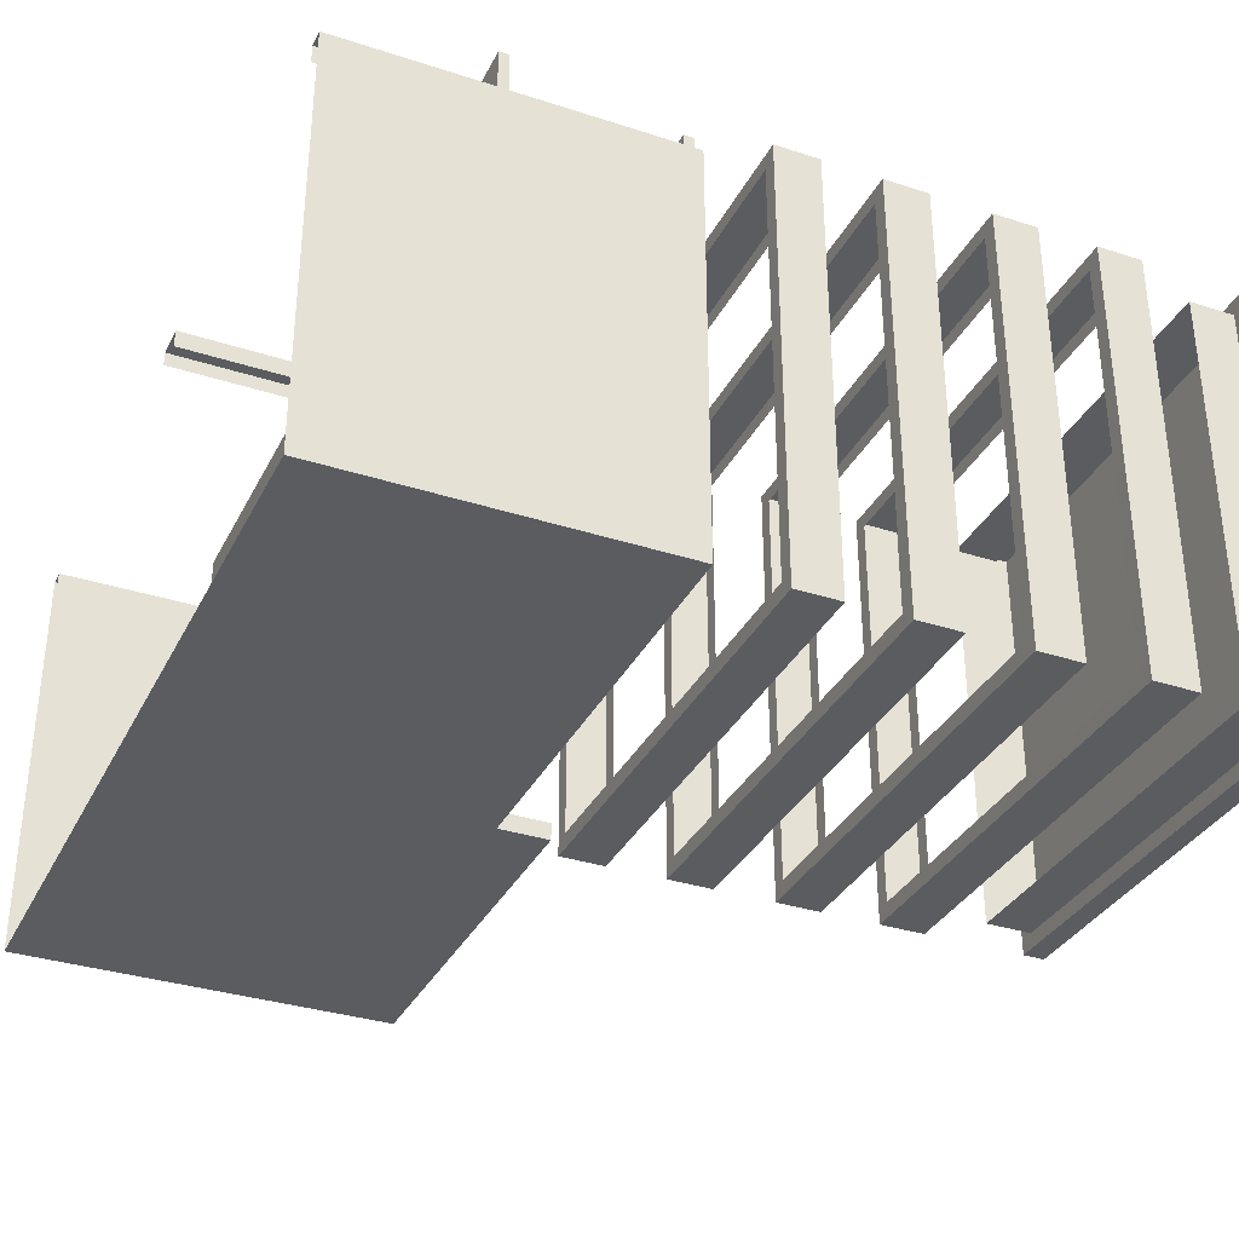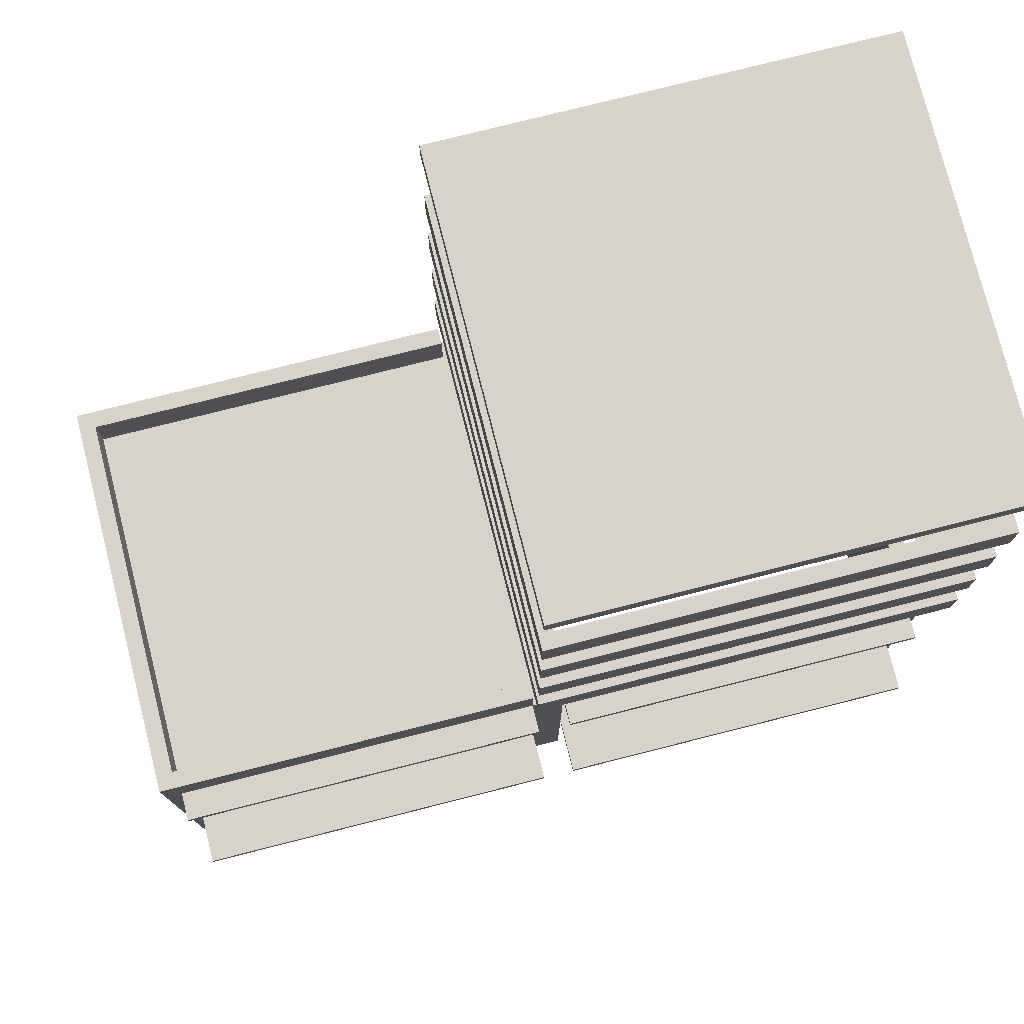
<metadata>
{"format":"obj","ext":"obj","renderer":"f3d","projection":"perspective","resolution":1024,"background":"white","views":[{"elev":-33.8,"azim":66.2,"up":"+Z"},{"elev":76.8,"azim":-14.2,"up":"+Y"}]}
</metadata>
<code>
v -0.5539 7.477 -4.769
v -9.137 7.477 3.815
v -9.137 7.477 -4.769
v -0.5539 7.477 3.815
v -0.1722 7.477 -4.769
v -0.1722 7.477 3.815
v -0.1722 7.477 -5.15
v -0.5539 7.477 -5.15
v 9.175 -1.043e-05 -4.769
v 9.175 3.514 3.815
v 9.175 3.514 -4.769
v 9.175 -1.043e-05 3.815
v 9.175 3.739 3.815
v 9.175 3.739 -4.769
v 9.175 7.253 3.815
v 9.175 7.253 -4.769
v 9.175 7.477 3.815
v 9.175 7.477 -4.769
v 9.175 -1.043e-05 -5.15
v 9.175 3.514 -5.15
v 9.175 3.514 4.196
v 9.175 -1.043e-05 4.196
v 9.175 3.739 -5.15
v 9.175 7.253 -5.15
v 9.175 7.253 4.196
v 9.175 3.739 4.196
v 9.175 7.477 4.196
v 9.175 7.477 -5.15
v 0.2095 -1.043e-05 -5.15
v 8.793 3.514 -5.15
v 0.2095 3.514 -5.15
v 8.793 -1.043e-05 -5.15
v 8.793 3.739 -5.15
v 0.2095 3.739 -5.15
v 8.793 7.253 -5.15
v 0.2095 7.253 -5.15
v 8.793 7.477 -5.15
v 0.2095 7.477 -5.15
v -0.1722 -1.043e-05 -5.15
v -0.1722 3.514 -5.15
v -0.5539 -1.043e-05 -5.15
v -0.5539 3.514 -5.15
v -9.137 -1.043e-05 -5.15
v -9.137 3.514 -5.15
v -0.5539 3.739 -5.15
v -9.137 3.739 -5.15
v -0.5539 7.253 -5.15
v -9.137 7.253 -5.15
v -0.5539 7.477 -5.15
v -9.137 7.477 -5.15
v -9.519 -1.043e-05 -5.15
v -9.519 3.514 -5.15
v -9.519 3.739 -5.15
v -9.519 7.253 -5.15
v -0.1722 7.253 -5.15
v -0.1722 3.739 -5.15
v -0.1722 7.477 -5.15
v -9.519 7.477 -5.15
v -9.519 -1.043e-05 3.815
v -9.519 3.514 -4.769
v -9.519 3.514 3.815
v -9.519 -1.043e-05 -4.769
v -9.519 3.739 -4.769
v -9.519 3.739 3.815
v -9.519 7.253 -4.769
v -9.519 7.253 3.815
v -9.519 7.477 -4.769
v -9.519 7.477 3.815
v -9.519 -1.043e-05 4.196
v -9.519 3.514 4.196
v -9.519 3.514 -5.15
v -9.519 -1.043e-05 -5.15
v -9.519 3.739 4.196
v -9.519 7.253 4.196
v -9.519 7.253 -5.15
v -9.519 3.739 -5.15
v -9.519 7.477 -5.15
v -9.519 7.477 4.196
v -9.137 3.739 5.495
v -0.5539 3.514 5.495
v -9.137 3.514 5.495
v -0.5539 3.739 5.495
v 0.2095 3.739 5.495
v 8.793 3.514 5.495
v 0.2095 3.514 5.495
v 8.793 3.739 5.495
v -9.137 7.477 4.846
v -0.5539 7.253 4.846
v -9.137 7.253 4.846
v -0.5539 7.477 4.846
v 0.2095 7.477 4.846
v 8.793 7.253 4.846
v 0.2095 7.253 4.846
v 8.793 7.477 4.846
v -9.519 8.614 3.815
v -9.137 8.614 -4.769
v -9.137 8.614 3.815
v -9.519 8.614 -4.769
v -0.1722 -1.043e-05 4.196
v -0.5539 3.514 4.196
v -0.1722 3.514 4.196
v -0.5539 -1.043e-05 4.196
v -0.5539 3.739 4.196
v -0.1722 3.739 4.196
v -0.5539 7.253 4.196
v -0.1722 7.253 4.196
v -0.5539 7.477 4.196
v -0.1722 7.477 4.196
v 0.2095 -1.043e-05 4.196
v 0.2095 3.514 4.196
v 0.2095 3.739 4.196
v 0.2095 7.253 4.196
v 0.2095 7.477 4.196
v -9.519 3.514 4.196
v -9.137 -1.043e-05 4.196
v -9.519 -1.043e-05 4.196
v -9.137 3.514 4.196
v -9.519 3.739 4.196
v -9.137 3.739 4.196
v -9.519 7.253 4.196
v -9.137 7.253 4.196
v -9.519 7.477 4.196
v -9.137 7.477 4.196
v 9.175 3.514 -5.15
v 9.175 -1.043e-05 -5.15
v 9.175 3.739 -5.15
v 9.175 7.253 -5.15
v 9.175 7.477 -5.15
v 9.175 7.477 -4.769
v 8.793 7.477 3.815
v 8.793 7.477 -4.769
v 9.175 7.477 3.815
v 9.175 7.477 -5.15
v 8.793 7.477 4.196
v 9.175 7.477 4.196
v 9.175 -1.043e-05 4.196
v 8.793 3.514 4.196
v 9.175 3.514 4.196
v 8.793 -1.043e-05 4.196
v 8.793 3.739 4.196
v 9.175 3.739 4.196
v 8.793 7.253 4.196
v 9.175 7.253 4.196
v 8.793 7.477 4.196
v 9.175 7.477 4.196
v -0.5539 8.614 -5.15
v -9.137 8.614 -4.769
v -9.137 8.614 -5.15
v -0.5539 8.614 -4.769
v -9.519 8.614 -4.769
v -9.519 8.614 -5.15
v -9.137 8.614 4.196
v -0.5539 8.614 3.815
v -0.5539 8.614 4.196
v -9.137 8.614 3.815
v -9.519 8.614 4.196
v -9.519 8.614 3.815
v 8.793 7.477 -5.15
v 0.2095 7.477 -4.769
v 0.2095 7.477 -5.15
v 8.793 7.477 -4.769
v 9.175 7.477 -5.15
v -0.1722 7.477 -4.769
v -0.1722 7.477 -5.15
v -0.5539 7.477 4.196
v -0.1722 7.477 3.815
v -0.1722 7.477 4.196
v -0.5539 7.477 3.815
v 0.2095 7.477 3.815
v 0.2095 7.477 4.196
v 8.793 -1.043e-05 4.196
v 8.793 3.514 3.79
v 8.793 3.514 4.196
v 8.793 -1.043e-05 3.79
v 8.793 3.514 4.196
v 0.2095 3.514 3.79
v 0.2095 3.514 4.196
v 8.793 3.514 3.79
v 8.793 3.514 5.495
v 0.2095 3.514 5.495
v 0.2095 3.514 4.196
v 0.2095 -1.043e-05 3.79
v 0.2095 -1.043e-05 4.196
v 0.2095 3.514 3.79
v 8.793 3.739 4.196
v 0.2095 3.739 5.495
v 0.2095 3.739 4.196
v 8.793 3.739 5.495
v 8.793 3.739 3.79
v 0.2095 3.739 3.79
v 0.2095 3.739 4.196
v 0.2095 3.514 5.495
v 0.2095 3.514 4.196
v 0.2095 3.739 5.495
v 8.793 3.514 4.196
v 8.793 3.739 5.495
v 8.793 3.739 4.196
v 8.793 3.514 5.495
v -0.5539 7.477 4.196
v -9.137 7.477 4.846
v -9.137 7.477 4.196
v -0.5539 7.477 4.846
v -9.137 7.477 4.196
v -9.137 7.253 4.846
v -9.137 7.253 4.196
v -9.137 7.477 4.846
v -9.137 7.253 4.196
v -0.5539 7.253 4.846
v -0.5539 7.253 4.196
v -9.137 7.253 4.846
v -0.5539 7.253 4.196
v -0.5539 7.477 4.846
v -0.5539 7.477 4.196
v -0.5539 7.253 4.846
v 8.793 7.477 4.196
v 0.2095 7.477 4.846
v 0.2095 7.477 4.196
v 8.793 7.477 4.846
v 0.2095 7.477 4.196
v 0.2095 7.253 4.846
v 0.2095 7.253 4.196
v 0.2095 7.477 4.846
v 0.2095 7.253 4.196
v 8.793 7.253 4.846
v 8.793 7.253 4.196
v 0.2095 7.253 4.846
v 8.793 7.253 4.196
v 8.793 7.477 4.846
v 8.793 7.477 4.196
v 8.793 7.253 4.846
v -0.5539 3.739 4.196
v -9.137 3.739 5.495
v -9.137 3.739 4.196
v -0.5539 3.739 5.495
v -0.5539 3.739 3.872
v -9.137 3.739 3.872
v -9.137 3.739 4.196
v -9.137 3.514 5.495
v -9.137 3.514 4.196
v -9.137 3.739 5.495
v -9.137 3.514 4.196
v -0.5539 3.514 5.495
v -0.5539 3.514 4.196
v -9.137 3.514 5.495
v -9.137 3.514 3.872
v -0.5539 3.514 3.872
v -0.5539 3.514 4.196
v -0.5539 3.739 5.495
v -0.5539 3.739 4.196
v -0.5539 3.514 5.495
v -0.5539 -1.043e-05 4.196
v -0.5539 3.514 3.872
v -0.5539 3.514 4.196
v -0.5539 -1.043e-05 3.872
v -9.137 3.514 4.196
v -9.137 -1.043e-05 3.872
v -9.137 -1.043e-05 4.196
v -9.137 3.514 3.872
v -0.5539 3.739 4.196
v -0.5539 7.253 3.872
v -0.5539 7.253 4.196
v -0.5539 3.739 3.872
v -0.5539 7.253 4.196
v -9.137 7.253 3.872
v -9.137 7.253 4.196
v -0.5539 7.253 3.872
v -9.137 7.253 4.196
v -9.137 3.739 3.872
v -9.137 3.739 4.196
v -9.137 7.253 3.872
v 8.793 3.739 4.196
v 8.793 7.253 3.79
v 8.793 7.253 4.196
v 8.793 3.739 3.79
v 8.793 7.253 4.196
v 0.2095 7.253 3.79
v 0.2095 7.253 4.196
v 8.793 7.253 3.79
v 0.2095 7.253 4.196
v 0.2095 3.739 3.79
v 0.2095 3.739 4.196
v 0.2095 7.253 3.79
v -9.519 7.477 4.196
v -9.137 8.614 4.196
v -9.137 7.477 4.196
v -9.519 8.614 4.196
v -0.5539 8.614 4.196
v -0.5539 7.477 4.196
v -0.5539 7.477 4.196
v -0.5539 8.614 3.815
v -0.5539 7.477 3.815
v -0.5539 8.614 4.196
v -0.5539 7.477 3.815
v -9.137 8.614 3.815
v -9.137 7.477 3.815
v -0.5539 8.614 3.815
v -9.137 7.477 3.815
v -9.137 8.614 -4.769
v -9.137 7.477 -4.769
v -9.137 8.614 3.815
v -9.137 7.477 -4.769
v -0.5539 8.614 -4.769
v -0.5539 7.477 -4.769
v -9.137 8.614 -4.769
v -0.5539 7.477 -4.769
v -0.5539 8.614 -5.15
v -0.5539 7.477 -5.15
v -0.5539 8.614 -4.769
v -0.5539 7.477 -5.15
v -9.137 8.614 -5.15
v -9.137 7.477 -5.15
v -0.5539 8.614 -5.15
v -9.519 8.614 -5.15
v -9.519 7.477 -5.15
v -9.519 7.477 -5.15
v -9.519 8.614 -4.769
v -9.519 7.477 -4.769
v -9.519 8.614 -5.15
v -9.519 8.614 3.815
v -9.519 7.477 3.815
v -9.519 8.614 4.196
v -9.519 7.477 4.196
v -0.1722 19.65 4.196
v 9.175 19.65 -5.15
v 9.175 19.65 4.196
v -0.1722 19.65 -5.15
v -0.5165 19.65 4.541
v 9.519 19.65 4.541
v -0.5165 19.65 -5.495
v 9.519 19.65 -5.495
v -0.5165 19.16 4.541
v 9.519 19.65 4.541
v 9.519 19.16 4.541
v -0.5165 19.65 4.541
v 9.519 19.16 4.541
v 9.519 19.65 -5.495
v 9.519 19.16 -5.495
v 9.519 19.65 4.541
v 9.519 19.16 -5.495
v -0.5165 19.65 -5.495
v -0.5165 19.16 -5.495
v 9.519 19.65 -5.495
v -0.5165 19.16 -5.495
v -0.5165 19.65 4.541
v -0.5165 19.16 4.541
v -0.5165 19.65 -5.495
v -0.1722 19.16 4.196
v 9.519 19.16 4.541
v 9.175 19.16 4.196
v -0.5165 19.16 4.541
v 9.175 19.16 4.196
v 9.519 19.16 -5.495
v 9.175 19.16 -5.15
v 9.519 19.16 4.541
v 9.175 19.16 -5.15
v -0.5165 19.16 -5.495
v -0.1722 19.16 -5.15
v 9.519 19.16 -5.495
v -0.1722 19.16 -5.15
v -0.5165 19.16 4.541
v -0.1722 19.16 4.196
v -0.5165 19.16 -5.495
v 9.175 19.16 4.196
v -0.1722 18.11 4.196
v -0.1722 19.16 4.196
v 9.175 18.11 4.196
v 9.175 19.16 -5.15
v 9.175 18.11 4.196
v 9.175 19.16 4.196
v 9.175 18.11 -5.15
v -0.1722 19.16 -5.15
v 9.175 18.11 -5.15
v 9.175 19.16 -5.15
v -0.1722 18.11 -5.15
v -0.1722 19.16 4.196
v -0.1722 18.11 -5.15
v -0.1722 19.16 -5.15
v -0.1722 18.11 4.196
v 9.519 16.83 4.541
v -0.5165 15.8 4.541
v -0.5165 16.83 4.541
v 9.519 15.8 4.541
v 9.519 16.83 -5.495
v 9.519 15.8 4.541
v 9.519 16.83 4.541
v 9.519 15.8 -5.495
v -0.5165 16.83 -5.495
v 9.519 15.8 -5.495
v 9.519 16.83 -5.495
v -0.5165 15.8 -5.495
v -0.5165 16.83 4.541
v -0.5165 15.8 -5.495
v -0.5165 16.83 -5.495
v -0.5165 15.8 4.541
v 9.519 14.47 4.541
v -0.5165 13.46 4.541
v -0.5165 14.47 4.541
v 9.519 13.46 4.541
v 9.519 14.47 -5.495
v 9.519 13.46 4.541
v 9.519 14.47 4.541
v 9.519 13.46 -5.495
v -0.5165 14.47 -5.495
v 9.519 13.46 -5.495
v 9.519 14.47 -5.495
v -0.5165 13.46 -5.495
v -0.5165 14.47 4.541
v -0.5165 13.46 -5.495
v -0.5165 14.47 -5.495
v -0.5165 13.46 4.541
v 9.519 12.08 4.541
v -0.5165 11.07 4.541
v -0.5165 12.08 4.541
v 9.519 11.07 4.541
v 9.519 12.08 -5.495
v 9.519 11.07 4.541
v 9.519 12.08 4.541
v 9.519 11.07 -5.495
v -0.5165 12.08 -5.495
v 9.519 11.07 -5.495
v 9.519 12.08 -5.495
v -0.5165 11.07 -5.495
v -0.5165 12.08 4.541
v -0.5165 11.07 -5.495
v -0.5165 12.08 -5.495
v -0.5165 11.07 4.541
v 9.519 9.758 4.541
v -0.5165 8.755 4.541
v -0.5165 9.758 4.541
v 9.519 8.755 4.541
v 9.519 9.758 -5.495
v 9.519 8.755 4.541
v 9.519 9.758 4.541
v 9.519 8.755 -5.495
v -0.5165 9.758 -5.495
v 9.519 8.755 -5.495
v 9.519 9.758 -5.495
v -0.5165 8.755 -5.495
v -0.5165 9.758 4.541
v -0.5165 8.755 -5.495
v -0.5165 9.758 -5.495
v -0.5165 8.755 4.541
v 9.175 16.83 4.196
v -0.5165 16.83 4.541
v -0.1722 16.83 4.196
v 9.519 16.83 4.541
v -0.5165 16.83 -5.495
v -0.1722 16.83 -5.15
v -0.1722 16.83 -5.15
v 9.519 16.83 -5.495
v 9.175 16.83 -5.15
v -0.5165 16.83 -5.495
v 9.519 16.83 4.541
v 9.175 16.83 4.196
v -0.1722 15.8 4.196
v 9.519 15.8 4.541
v 9.175 15.8 4.196
v -0.5165 15.8 4.541
v -0.1722 15.8 -5.15
v -0.5165 15.8 -5.495
v 9.175 15.8 4.196
v 9.519 15.8 -5.495
v 9.175 15.8 -5.15
v 9.519 15.8 4.541
v -0.5165 15.8 -5.495
v -0.1722 15.8 -5.15
v 9.175 14.47 4.196
v -0.5165 14.47 4.541
v -0.1722 14.47 4.196
v 9.519 14.47 4.541
v -0.5165 14.47 -5.495
v -0.1722 14.47 -5.15
v -0.1722 14.47 -5.15
v 9.519 14.47 -5.495
v 9.175 14.47 -5.15
v -0.5165 14.47 -5.495
v 9.519 14.47 4.541
v 9.175 14.47 4.196
v -0.1722 13.46 4.196
v 9.519 13.46 4.541
v 9.175 13.46 4.196
v -0.5165 13.46 4.541
v -0.1722 13.46 -5.15
v -0.5165 13.46 -5.495
v 9.175 13.46 4.196
v 9.519 13.46 -5.495
v 9.175 13.46 -5.15
v 9.519 13.46 4.541
v -0.5165 13.46 -5.495
v -0.1722 13.46 -5.15
v 9.175 12.08 4.196
v -0.5165 12.08 4.541
v -0.1722 12.08 4.196
v 9.519 12.08 4.541
v -0.5165 12.08 -5.495
v -0.1722 12.08 -5.15
v -0.1722 12.08 -5.15
v 9.519 12.08 -5.495
v 9.175 12.08 -5.15
v -0.5165 12.08 -5.495
v 9.519 12.08 4.541
v 9.175 12.08 4.196
v -0.1722 11.07 4.196
v 9.519 11.07 4.541
v 9.175 11.07 4.196
v -0.5165 11.07 4.541
v -0.1722 11.07 -5.15
v -0.5165 11.07 -5.495
v 9.175 11.07 4.196
v 9.519 11.07 -5.495
v 9.175 11.07 -5.15
v 9.519 11.07 4.541
v -0.5165 11.07 -5.495
v -0.1722 11.07 -5.15
v 9.175 9.758 4.196
v -0.5165 9.758 4.541
v -0.1722 9.758 4.196
v 9.519 9.758 4.541
v -0.5165 9.758 -5.495
v -0.1722 9.758 -5.15
v -0.1722 9.758 -5.15
v 9.519 9.758 -5.495
v 9.175 9.758 -5.15
v -0.5165 9.758 -5.495
v 9.519 9.758 4.541
v 9.175 9.758 4.196
v -0.1722 8.755 4.196
v 9.519 8.755 4.541
v 9.175 8.755 4.196
v -0.5165 8.755 4.541
v -0.1722 8.755 -5.15
v -0.5165 8.755 -5.495
v 9.175 8.755 4.196
v 9.519 8.755 -5.495
v 9.175 8.755 -5.15
v 9.519 8.755 4.541
v -0.5165 8.755 -5.495
v -0.1722 8.755 -5.15
g TS_LA_Buildng_03_215235_81
f 1 3 2
f 2 4 1
f 5 1 4
f 4 6 5
f 1 5 7
f 7 8 1
f 9 11 10
f 10 12 9
f 13 10 11
f 11 14 13
f 15 13 14
f 14 16 15
f 17 15 16
f 16 18 17
f 11 9 19
f 19 20 11
f 14 11 20
f 12 10 21
f 21 22 12
f 16 14 23
f 20 23 14
f 23 24 16
f 18 16 24
f 13 15 25
f 25 26 13
f 26 21 10
f 10 13 26
f 27 25 15
f 15 17 27
f 24 28 18
f 29 31 30
f 30 32 29
f 33 30 31
f 31 34 33
f 35 33 34
f 34 36 35
f 37 35 36
f 36 38 37
f 31 29 39
f 39 40 31
f 34 31 40
f 40 39 41
f 41 42 40
f 42 41 43
f 43 44 42
f 45 42 44
f 44 46 45
f 47 45 46
f 46 48 47
f 49 47 48
f 48 50 49
f 44 43 51
f 51 52 44
f 46 44 52
f 48 46 53
f 52 53 46
f 53 54 48
f 50 48 54
f 45 47 55
f 55 56 45
f 42 45 56
f 56 40 42
f 57 55 47
f 47 49 57
f 54 58 50
f 56 55 36
f 36 34 56
f 40 56 34
f 55 57 38
f 38 36 55
f 59 61 60
f 60 62 59
f 63 60 61
f 61 64 63
f 65 63 64
f 64 66 65
f 67 65 66
f 66 68 67
f 61 59 69
f 69 70 61
f 64 61 70
f 62 60 71
f 71 72 62
f 66 64 73
f 70 73 64
f 73 74 66
f 68 66 74
f 63 65 75
f 75 76 63
f 76 71 60
f 60 63 76
f 77 75 65
f 65 67 77
f 74 78 68
f 79 81 80
f 80 82 79
f 83 85 84
f 84 86 83
f 87 89 88
f 88 90 87
f 91 93 92
f 92 94 91
f 95 97 96
f 96 98 95
f 99 101 100
f 100 102 99
f 103 100 101
f 101 104 103
f 105 103 104
f 104 106 105
f 107 105 106
f 106 108 107
f 101 99 109
f 109 110 101
f 104 101 110
f 106 104 111
f 110 111 104
f 111 112 106
f 108 106 112
f 112 113 108
f 114 116 115
f 115 117 114
f 118 114 117
f 117 119 118
f 120 118 119
f 119 121 120
f 122 120 121
f 121 123 122
f 124 125 32
f 32 30 124
f 126 124 30
f 30 33 126
f 127 126 33
f 33 35 127
f 128 127 35
f 35 37 128
f 129 131 130
f 130 132 129
f 131 129 133
f 132 130 134
f 134 135 132
f 136 138 137
f 137 139 136
f 140 137 138
f 138 141 140
f 142 140 141
f 141 143 142
f 144 142 143
f 143 145 144
f 146 148 147
f 147 149 146
f 150 147 148
f 148 151 150
f 152 154 153
f 153 155 152
f 156 152 155
f 155 157 156
f 158 160 159
f 159 161 158
f 162 158 161
f 163 159 160
f 160 164 163
f 165 167 166
f 166 168 165
f 169 166 167
f 167 170 169
f 171 173 172
f 172 174 171
f 175 177 176
f 176 178 175
f 177 175 179
f 179 180 177
f 181 183 182
f 182 184 181
f 185 187 186
f 186 188 185
f 187 185 189
f 189 190 187
f 191 193 192
f 192 194 191
f 195 197 196
f 196 198 195
f 199 201 200
f 200 202 199
f 203 205 204
f 204 206 203
f 207 209 208
f 208 210 207
f 211 213 212
f 212 214 211
f 215 217 216
f 216 218 215
f 219 221 220
f 220 222 219
f 223 225 224
f 224 226 223
f 227 229 228
f 228 230 227
f 231 233 232
f 232 234 231
f 233 231 235
f 235 236 233
f 237 239 238
f 238 240 237
f 241 243 242
f 242 244 241
f 243 241 245
f 245 246 243
f 247 249 248
f 248 250 247
f 251 253 252
f 252 254 251
f 255 257 256
f 256 258 255
f 259 261 260
f 260 262 259
f 263 265 264
f 264 266 263
f 267 269 268
f 268 270 267
f 271 273 272
f 272 274 271
f 275 277 276
f 276 278 275
f 279 281 280
f 280 282 279
f 283 285 284
f 284 286 283
f 287 284 285
f 285 288 287
f 289 291 290
f 290 292 289
f 293 295 294
f 294 296 293
f 297 299 298
f 298 300 297
f 301 303 302
f 302 304 301
f 305 307 306
f 306 308 305
f 309 311 310
f 310 312 309
f 313 310 311
f 311 314 313
f 315 317 316
f 316 318 315
f 319 316 317
f 317 320 319
f 321 319 320
f 320 322 321
f 323 325 324
f 324 326 323
f 325 323 327
f 327 328 325
f 324 325 328
f 323 326 329
f 329 327 323
f 326 324 330
f 330 329 326
f 328 330 324
f 331 333 332
f 332 334 331
f 335 337 336
f 336 338 335
f 339 341 340
f 340 342 339
f 343 345 344
f 344 346 343
f 347 349 348
f 348 350 347
f 351 353 352
f 352 354 351
f 355 357 356
f 356 358 355
f 359 361 360
f 360 362 359
f 363 365 364
f 364 366 363
f 367 369 368
f 368 370 367
f 371 373 372
f 372 374 371
f 375 377 376
f 376 378 375
f 379 381 380
f 380 382 379
f 383 385 384
f 384 386 383
f 387 389 388
f 388 390 387
f 391 393 392
f 392 394 391
f 395 397 396
f 396 398 395
f 399 401 400
f 400 402 399
f 403 405 404
f 404 406 403
f 407 409 408
f 408 410 407
f 411 413 412
f 412 414 411
f 415 417 416
f 416 418 415
f 419 421 420
f 420 422 419
f 423 425 424
f 424 426 423
f 427 429 428
f 428 430 427
f 431 433 432
f 432 434 431
f 435 437 436
f 436 438 435
f 439 441 440
f 440 442 439
f 443 445 444
f 444 446 443
f 447 444 445
f 445 448 447
f 449 451 450
f 450 452 449
f 453 450 451
f 451 454 453
f 455 457 456
f 456 458 455
f 459 455 458
f 458 460 459
f 461 463 462
f 462 464 461
f 465 462 463
f 463 466 465
f 467 469 468
f 468 470 467
f 471 468 469
f 469 472 471
f 473 475 474
f 474 476 473
f 477 474 475
f 475 478 477
f 479 481 480
f 480 482 479
f 483 479 482
f 482 484 483
f 485 487 486
f 486 488 485
f 489 486 487
f 487 490 489
f 491 493 492
f 492 494 491
f 495 492 493
f 493 496 495
f 497 499 498
f 498 500 497
f 501 498 499
f 499 502 501
f 503 505 504
f 504 506 503
f 507 503 506
f 506 508 507
f 509 511 510
f 510 512 509
f 513 510 511
f 511 514 513
f 515 517 516
f 516 518 515
f 519 516 517
f 517 520 519
f 521 523 522
f 522 524 521
f 525 522 523
f 523 526 525
f 527 529 528
f 528 530 527
f 531 527 530
f 530 532 531
f 533 535 534
f 534 536 533
f 537 534 535
f 535 538 537

</code>
